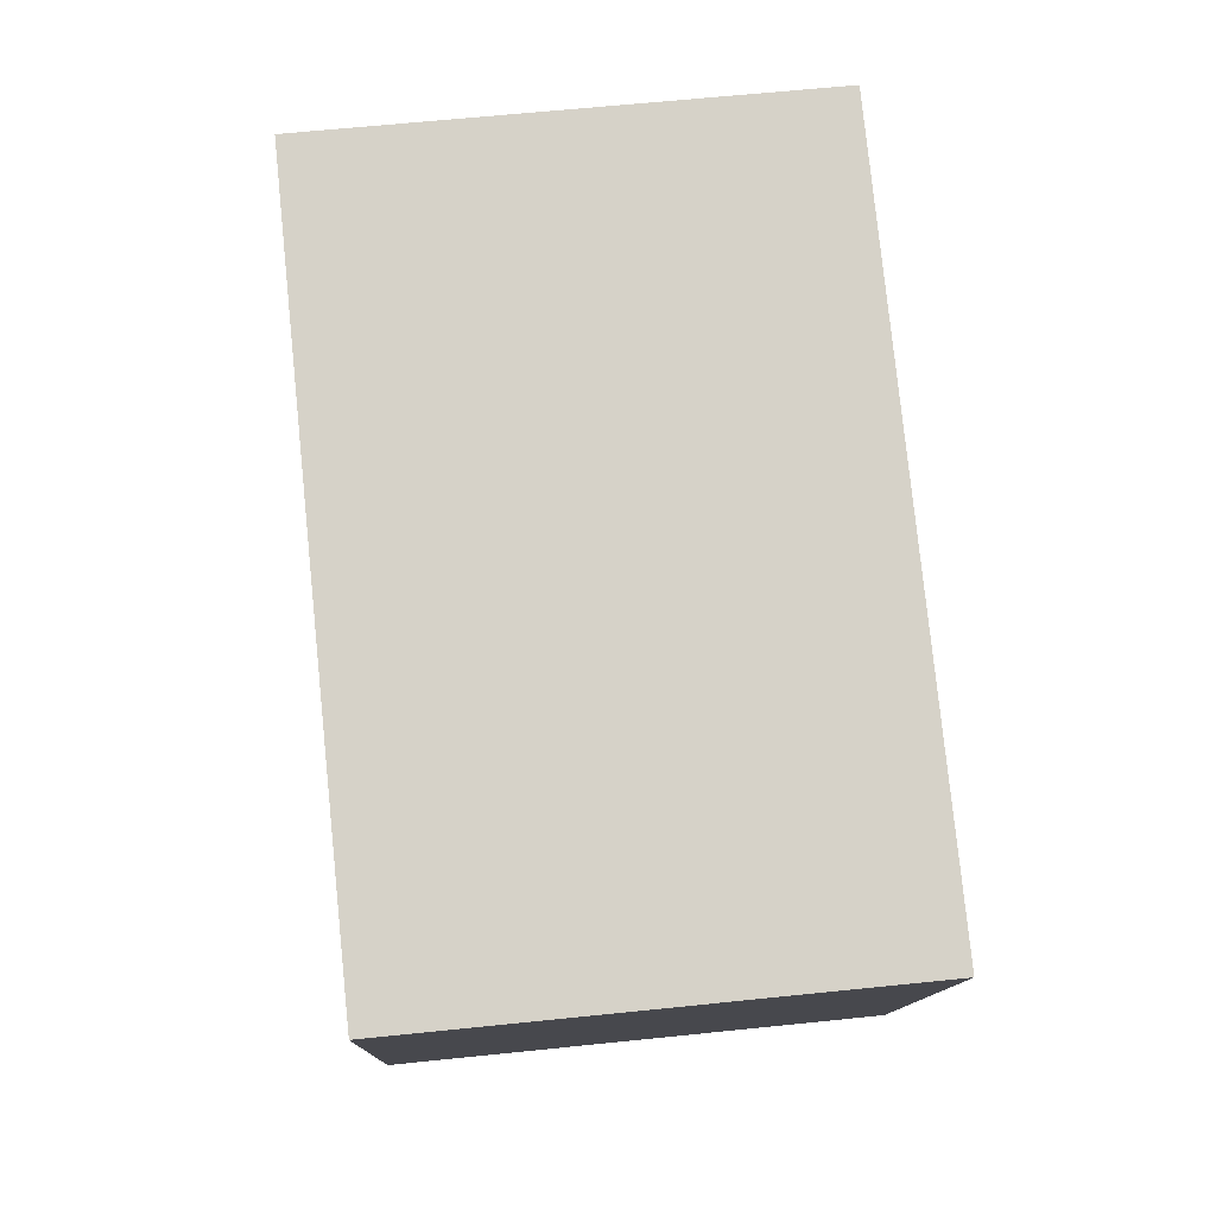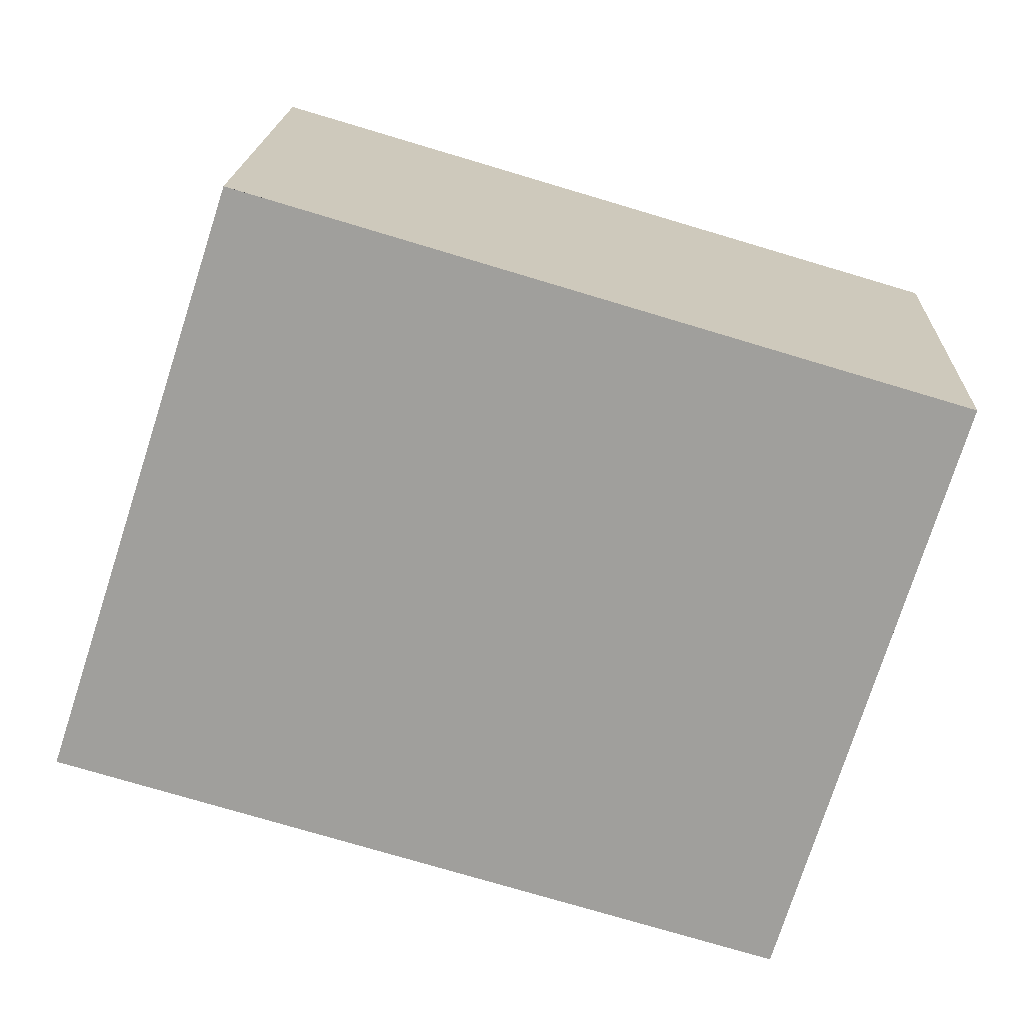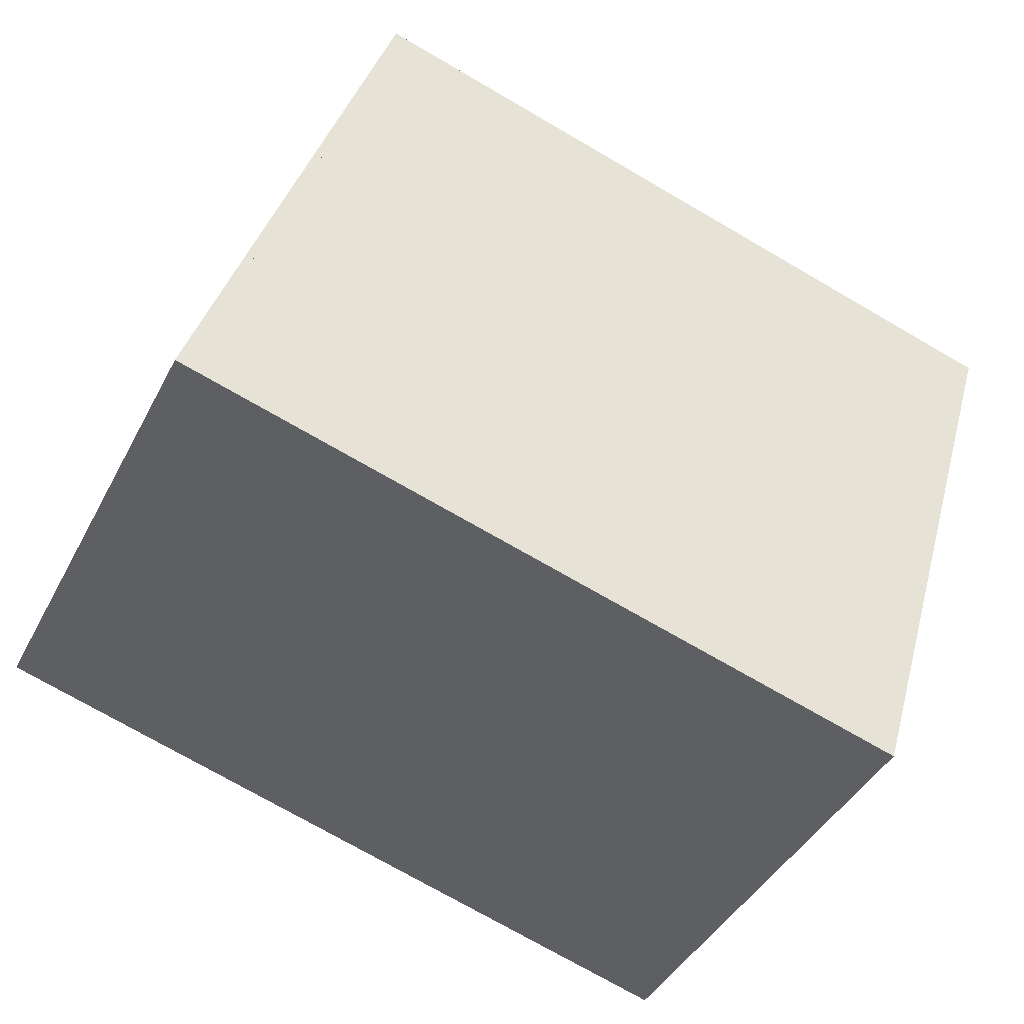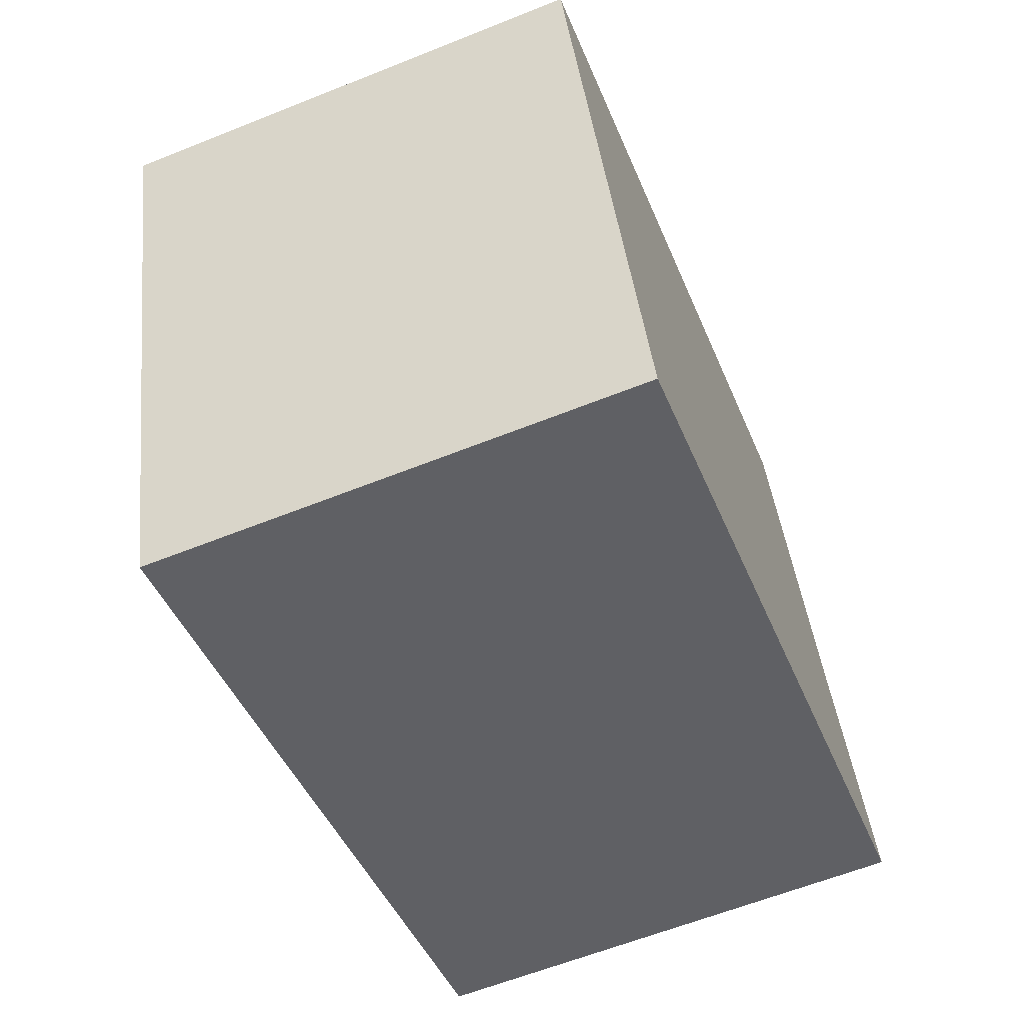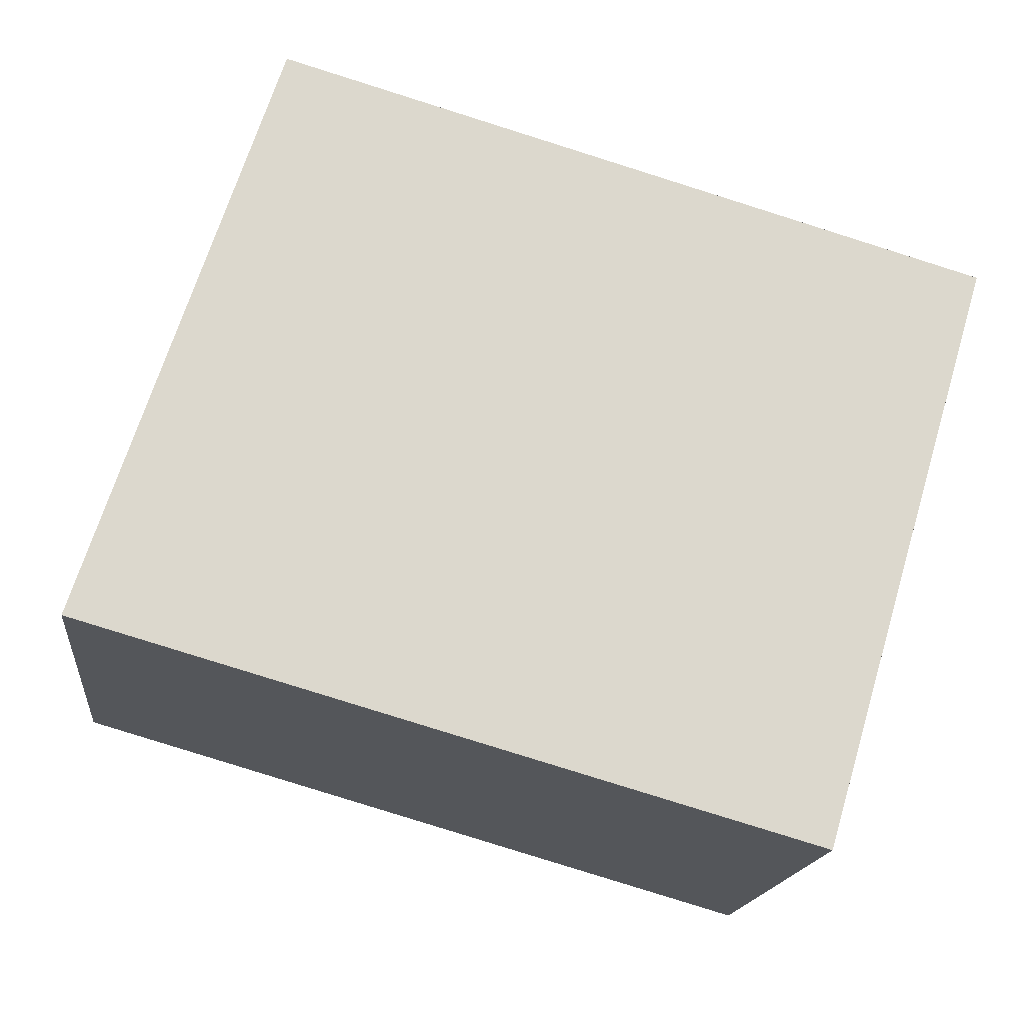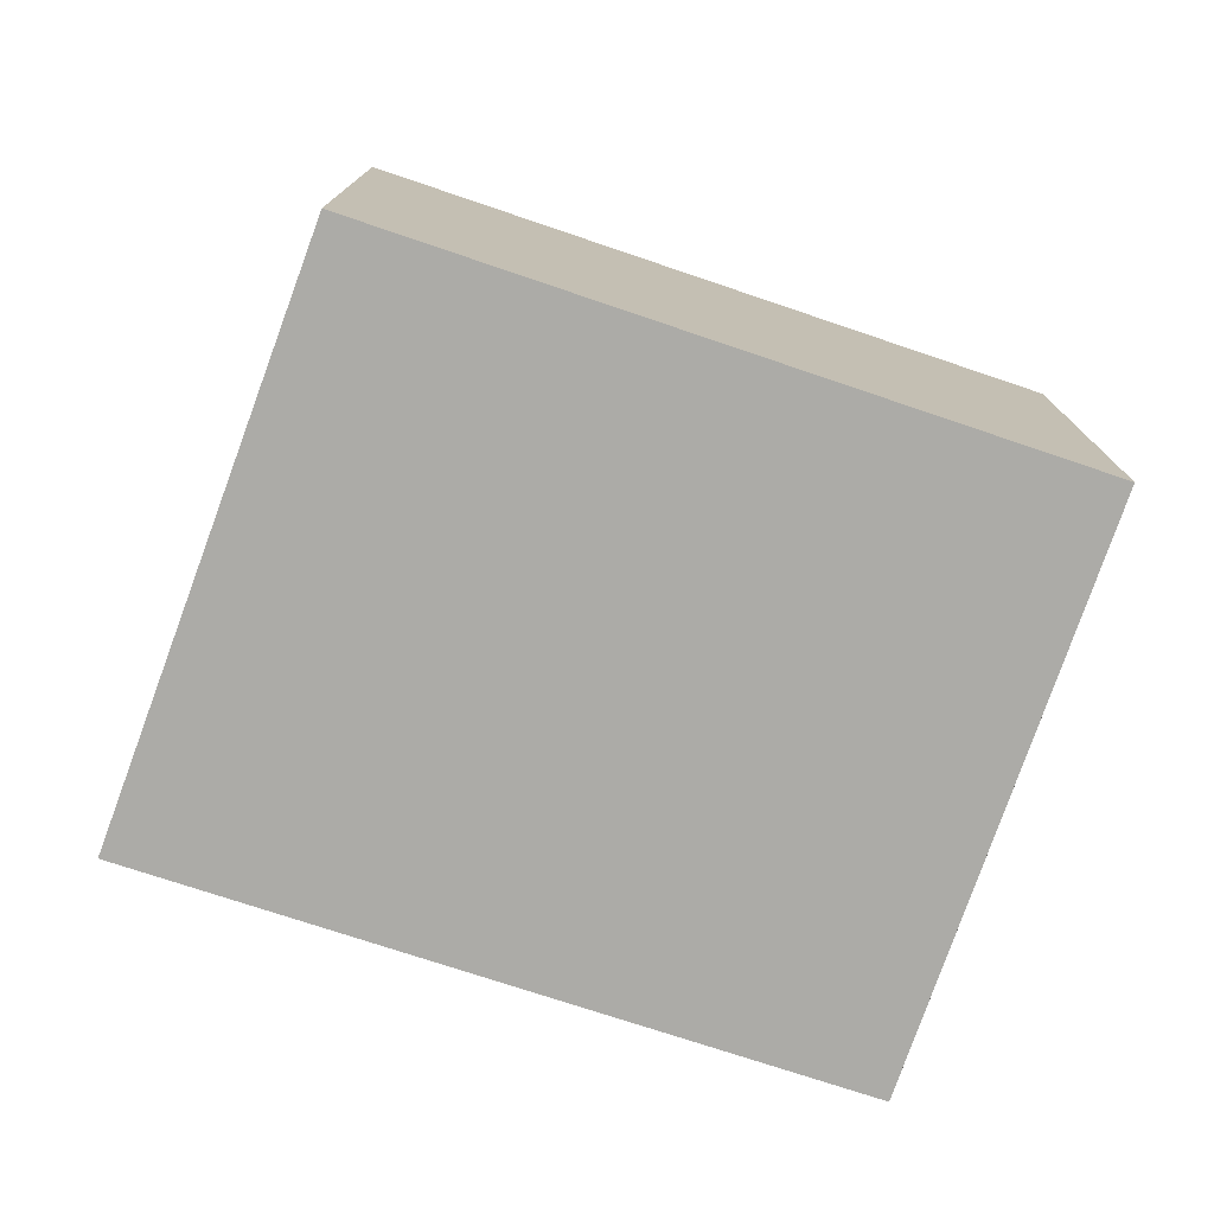
<metadata>
{"format":"obj","ext":"obj","renderer":"f3d","projection":"perspective","resolution":1024,"background":"white","views":[{"elev":62.4,"azim":-96.0,"up":"+Y"},{"elev":18.5,"azim":-177.5,"up":"+Y"},{"elev":-41.7,"azim":154.5,"up":"+Y"},{"elev":-61.2,"azim":-67.8,"up":"+Y"},{"elev":-16.9,"azim":173.7,"up":"+Y"},{"elev":-76.2,"azim":177.7,"up":"+Z"}]}
</metadata>
<code>
v -1774 -2575 2.65
v -1774 -2577 2.669
v -1778 -2578 2.682
v -1779 -2575 2.635
v -1775 -2573 2.622
v -1775 -2573 2.622
v -1774 -2577 2.669
v -1774 -2576 2.666
v -1774 -2577 2.667
v -1778 -2578 2.679
v -1778 -2578 2.679
v -1778 -2578 2.682
v -1779 -2575 2.635
v -1774 -2576 2.666
v -1774 -2575 2.65
v -1774 -2575 4.441e-16
v -1774 -2576 0
v -1774 -2577 2.669
v -1774 -2577 2.669
v -1774 -2577 0
v -1774 -2577 4.441e-16
v -1778 -2578 2.679
v -1778 -2578 2.682
v -1778 -2578 4.441e-16
v -1778 -2578 0
v -1779 -2575 2.635
v -1779 -2575 2.635
v -1779 -2575 0
v -1779 -2575 0
v -1774 -2575 2.65
v -1775 -2573 2.622
v -1775 -2573 0
v -1774 -2575 4.441e-16
v -1775 -2573 2.622
v -1775 -2573 2.622
v -1775 -2573 0
v -1775 -2573 0
v -1778 -2578 2.682
v -1774 -2577 2.669
v -1774 -2577 4.441e-16
v -1778 -2578 0
v -1774 -2577 2.669
v -1774 -2576 2.666
v -1774 -2576 0
v -1774 -2577 0
v -1779 -2575 2.635
v -1778 -2578 2.679
v -1778 -2578 0
v -1779 -2575 0
v -1778 -2578 2.682
v -1778 -2578 2.682
v -1778 -2578 0
v -1778 -2578 4.441e-16
v -1775 -2573 2.622
v -1779 -2575 2.635
v -1779 -2575 0
v -1775 -2573 0
v -1774 -2575 0
v -1774 -2577 0
v -1778 -2578 0
v -1779 -2575 0
v -1775 -2573 0
f 11 10 4 13
f 9 6 5 1 8
f 8 2 7 9
f 12 3 10 11
f 11 9 7 12
f 13 6 9 11
f 15 16 17 14
f 19 20 21 18
f 23 24 25 22
f 27 28 29 26
f 31 32 33 30
f 35 36 37 34
f 39 40 41 38
f 43 44 45 42
f 47 48 49 46
f 51 52 53 50
f 55 56 57 54
f 59 60 61 62 58

</code>
